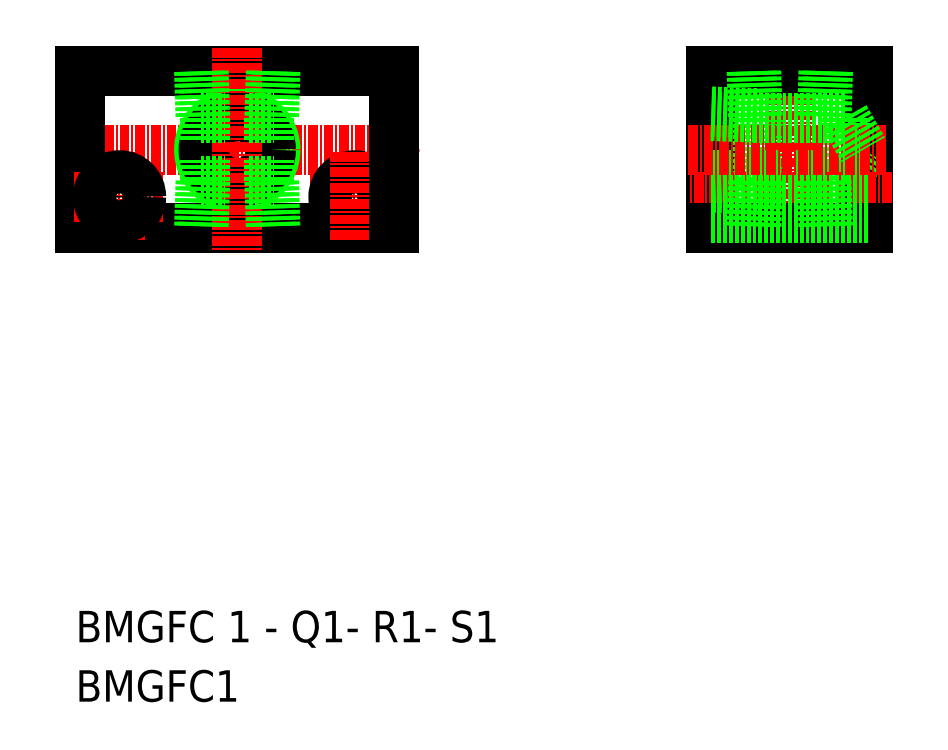
<metadata>
{"format":"dxf","ext":"dxf","renderer":"ezdxf+matplotlib","layout":"modelspace","background":"white","min_lineweight":24,"dpi":150}
</metadata>
<code>
0
SECTION
2
ENTITIES
0
LINE
8
CENTER
10
3499
20
1.049e+04
30
0
11
3511
21
1.049e+04
31
0
0
LINE
8
CENTER
10
3467
20
1.05e+04
30
0
11
3513
21
1.05e+04
31
0
0
LINE
8
0
10
3470
20
1.051e+04
30
0
11
3510
21
1.051e+04
31
0
0
LINE
8
0
10
3510
20
1.049e+04
30
0
11
3470
21
1.049e+04
31
0
0
CIRCLE
8
0
10
3505
20
1.049e+04
30
0
40
2.75
0
LINE
8
CENTER
10
3475
20
1.05e+04
30
0
11
3475
21
1.049e+04
31
0
0
LINE
8
0
10
3470
20
1.051e+04
30
0
11
3470
21
1.049e+04
31
0
0
CIRCLE
8
0
10
3490
20
1.05e+04
30
0
40
4.864
0
CIRCLE
8
0
10
3490
20
1.05e+04
30
0
40
4.283
0
LINE
8
CENTER
10
3490
20
1.051e+04
30
0
11
3490
21
1.049e+04
31
0
0
TEXT
8
0
10
3469
20
1.043e+04
30
0
40
4
1
BMGFC1
0
TEXT
8
0
10
3469
20
1.044e+04
30
0
40
4
1
BMGFC 1 - Q1- R1- S1
0
LINE
8
CENTER
10
3469
20
1.049e+04
30
0
11
3481
21
1.049e+04
31
0
0
LINE
8
0
10
3485
20
1.05e+04
30
0
11
3489
21
1.05e+04
31
0
0
CIRCLE
8
0
10
3475
20
1.049e+04
30
0
40
2.75
0
LINE
8
0
10
3486
20
1.05e+04
30
0
11
3486
21
1.049e+04
31
0
0
LINE
8
0
10
3485
20
1.05e+04
30
0
11
3485
21
1.049e+04
31
0
0
LINE
8
0
10
3486
20
1.05e+04
30
0
11
3486
21
1.05e+04
31
0
0
LINE
8
0
10
3495
20
1.05e+04
30
0
11
3495
21
1.049e+04
31
0
0
LINE
8
0
10
3494
20
1.05e+04
30
0
11
3494
21
1.049e+04
31
0
0
LINE
8
0
10
3494
20
1.05e+04
30
0
11
3494
21
1.05e+04
31
0
0
LINE
8
0
10
3492
20
1.05e+04
30
0
11
3495
21
1.05e+04
31
0
0
LINE
8
0
10
3485
20
1.05e+04
30
0
11
3489
21
1.05e+04
31
0
0
LINE
8
0
10
3485
20
1.051e+04
30
0
11
3485
21
1.05e+04
31
0
0
LINE
8
0
10
3486
20
1.051e+04
30
0
11
3486
21
1.05e+04
31
0
0
LINE
8
0
10
3486
20
1.05e+04
30
0
11
3486
21
1.05e+04
31
0
0
LINE
8
0
10
3494
20
1.051e+04
30
0
11
3494
21
1.05e+04
31
0
0
LINE
8
0
10
3495
20
1.051e+04
30
0
11
3495
21
1.05e+04
31
0
0
LINE
8
0
10
3494
20
1.05e+04
30
0
11
3494
21
1.05e+04
31
0
0
LINE
8
0
10
3492
20
1.05e+04
30
0
11
3495
21
1.05e+04
31
0
0
LINE
8
CENTER
10
3505
20
1.05e+04
30
0
11
3505
21
1.049e+04
31
0
0
LINE
8
0
10
3510
20
1.051e+04
30
0
11
3510
21
1.049e+04
31
0
0
LINE
8
0
10
3550
20
1.051e+04
30
0
11
3550
21
1.049e+04
31
0
0
LINE
8
0
10
3570
20
1.051e+04
30
0
11
3570
21
1.049e+04
31
0
0
LINE
8
0
10
3556
20
1.049e+04
30
0
11
3556
21
1.05e+04
31
0
0
LINE
8
CENTER
10
3560
20
1.051e+04
30
0
11
3560
21
1.049e+04
31
0
0
LINE
8
0
10
3567
20
1.05e+04
30
0
11
3567
21
1.05e+04
31
0
0
LINE
8
0
10
3567
20
1.05e+04
30
0
11
3570
21
1.05e+04
31
0
0
LINE
8
CENTER
10
3573
20
1.049e+04
30
0
11
3547
21
1.049e+04
31
0
0
LINE
8
0
10
3570
20
1.049e+04
30
0
11
3550
21
1.049e+04
31
0
0
LINE
8
0
10
3550
20
1.05e+04
30
0
11
3556
21
1.05e+04
31
0
0
LINE
8
0
10
3550
20
1.049e+04
30
0
11
3556
21
1.049e+04
31
0
0
LINE
8
0
10
3570
20
1.05e+04
30
0
11
3550
21
1.05e+04
31
0
0
LINE
8
0
10
3570
20
1.049e+04
30
0
11
3550
21
1.049e+04
31
0
0
LINE
8
0
10
3556
20
1.05e+04
30
0
11
3565
21
1.05e+04
31
0
0
LINE
8
0
10
3556
20
1.05e+04
30
0
11
3556
21
1.049e+04
31
0
0
LINE
8
0
10
3556
20
1.05e+04
30
0
11
3556
21
1.049e+04
31
0
0
LINE
8
0
10
3556
20
1.05e+04
30
0
11
3556
21
1.05e+04
31
0
0
LINE
8
0
10
3556
20
1.05e+04
30
0
11
3556
21
1.05e+04
31
0
0
LINE
8
0
10
3565
20
1.05e+04
30
0
11
3565
21
1.049e+04
31
0
0
LINE
8
0
10
3565
20
1.05e+04
30
0
11
3565
21
1.049e+04
31
0
0
LINE
8
0
10
3567
20
1.05e+04
30
0
11
3565
21
1.05e+04
31
0
0
LINE
8
0
10
3565
20
1.05e+04
30
0
11
3565
21
1.05e+04
31
0
0
LINE
8
CENTER
10
3547
20
1.05e+04
30
0
11
3573
21
1.05e+04
31
0
0
LINE
8
0
10
3550
20
1.051e+04
30
0
11
3570
21
1.051e+04
31
0
0
LINE
8
0
10
3550
20
1.05e+04
30
0
11
3556
21
1.05e+04
31
0
0
LINE
8
0
10
3550
20
1.05e+04
30
0
11
3556
21
1.05e+04
31
0
0
LINE
8
0
10
3556
20
1.05e+04
30
0
11
3565
21
1.05e+04
31
0
0
LINE
8
0
10
3556
20
1.051e+04
30
0
11
3556
21
1.05e+04
31
0
0
LINE
8
0
10
3556
20
1.051e+04
30
0
11
3556
21
1.05e+04
31
0
0
LINE
8
0
10
3556
20
1.05e+04
30
0
11
3556
21
1.05e+04
31
0
0
LINE
8
0
10
3556
20
1.05e+04
30
0
11
3556
21
1.05e+04
31
0
0
LINE
8
0
10
3565
20
1.051e+04
30
0
11
3565
21
1.05e+04
31
0
0
LINE
8
0
10
3565
20
1.051e+04
30
0
11
3565
21
1.05e+04
31
0
0
LINE
8
0
10
3567
20
1.05e+04
30
0
11
3565
21
1.05e+04
31
0
0
LINE
8
0
10
3565
20
1.05e+04
30
0
11
3565
21
1.05e+04
31
0
0
LINE
8
0
10
3567
20
1.05e+04
30
0
11
3570
21
1.05e+04
31
0
0
ENDSEC
0
EOF

</code>
